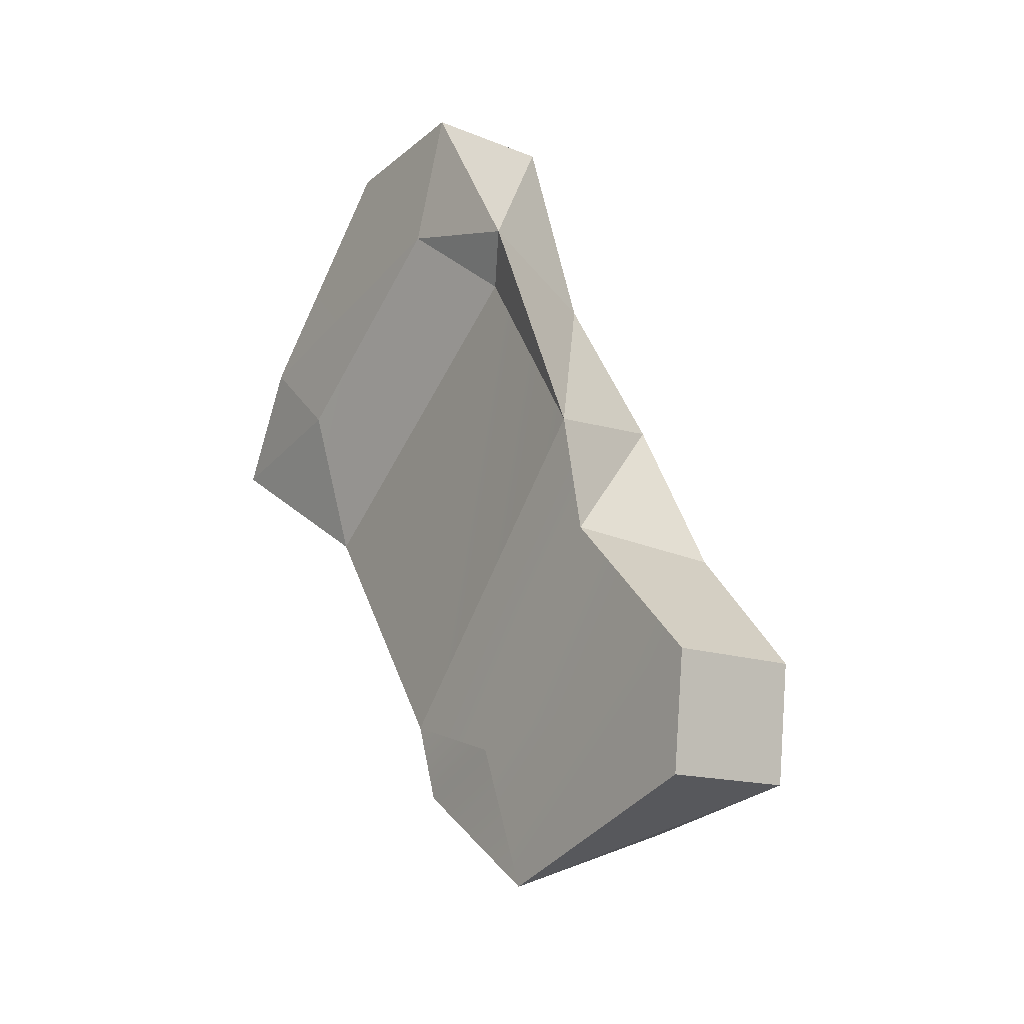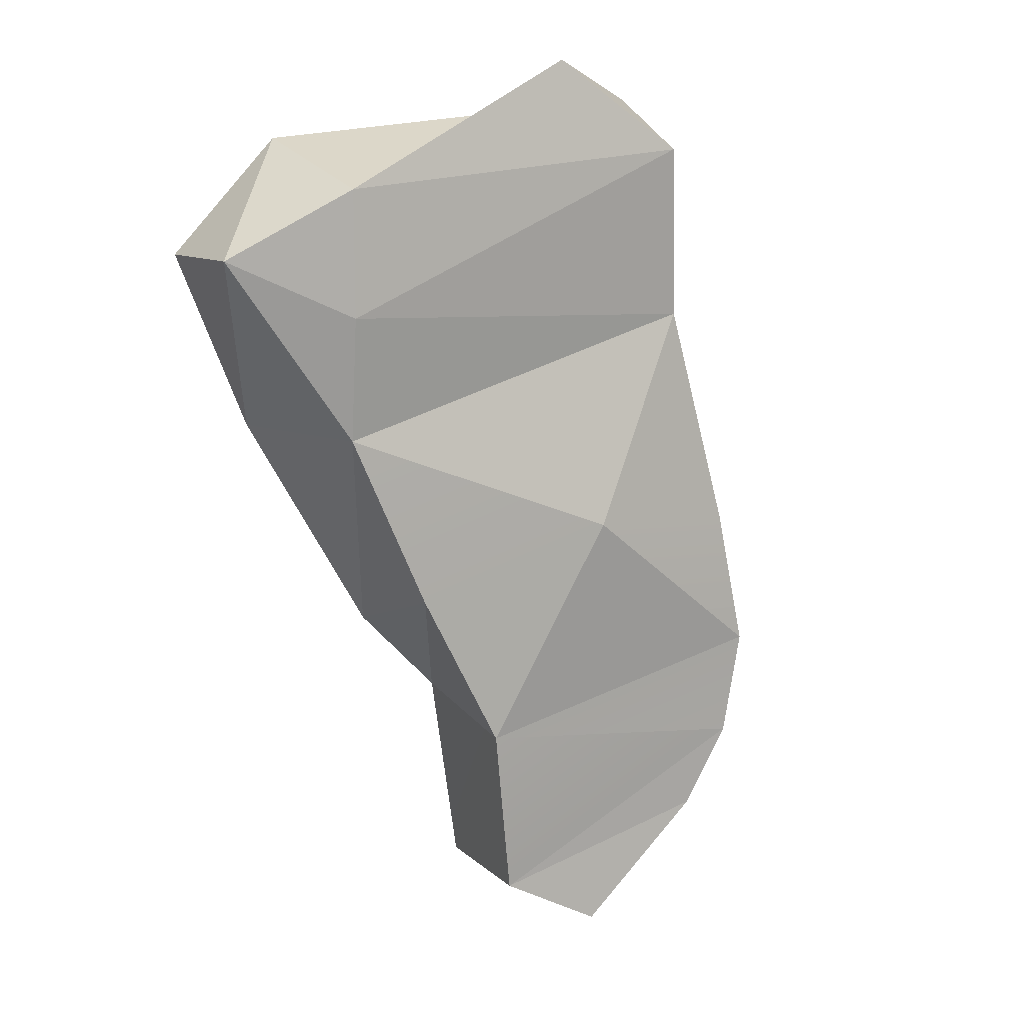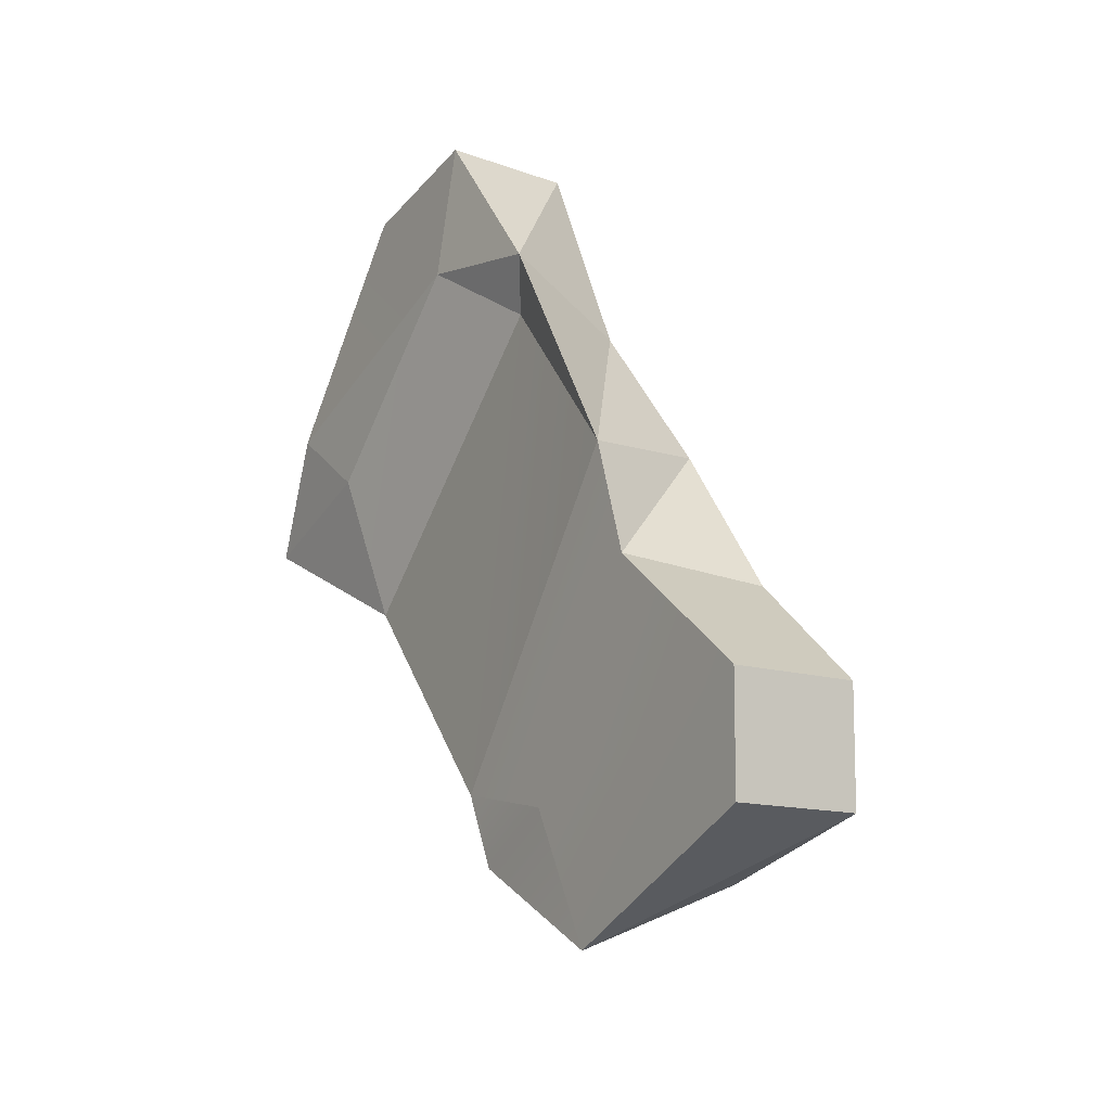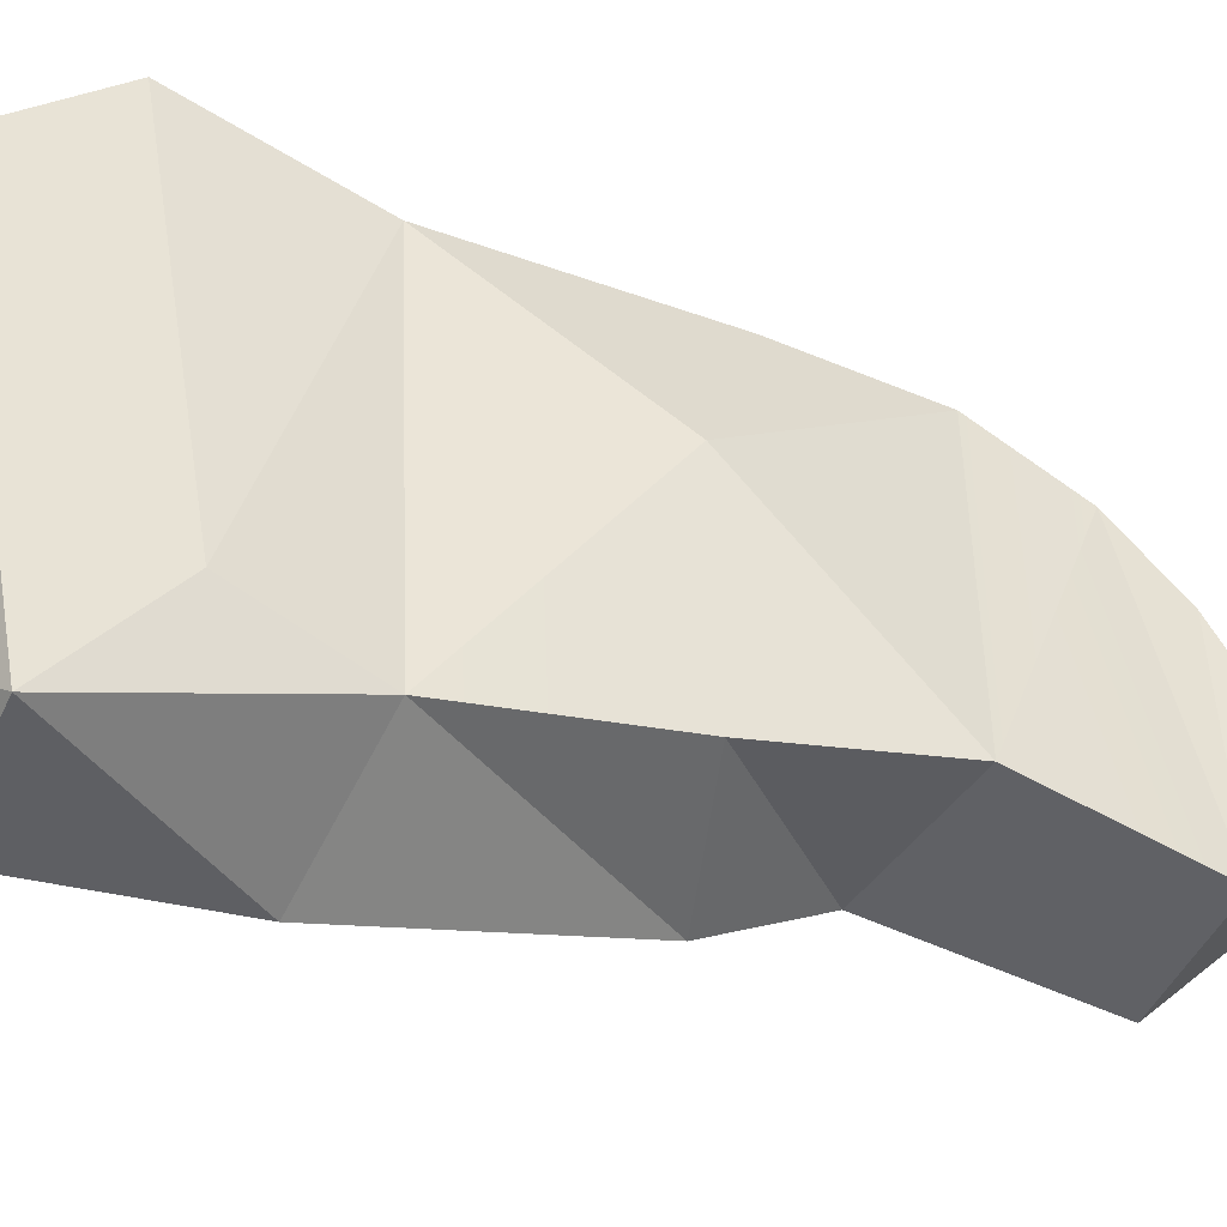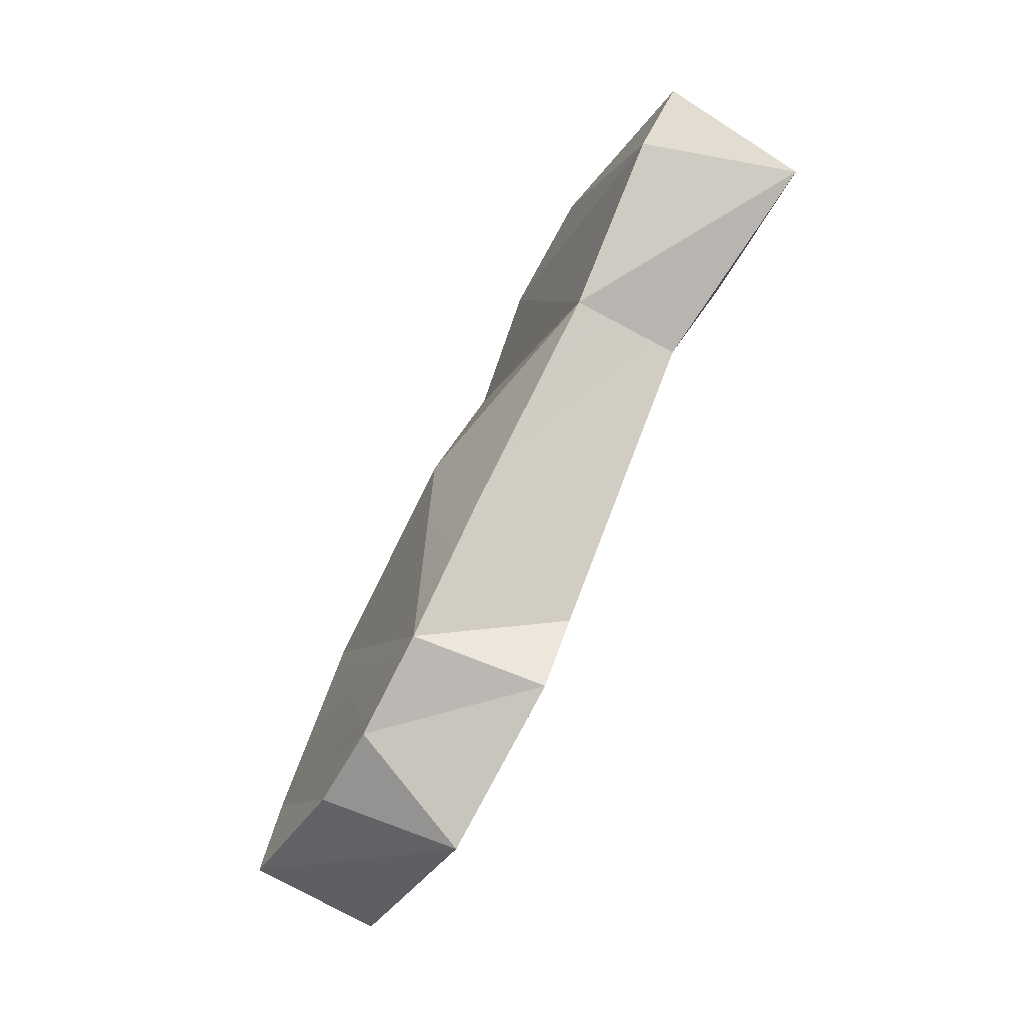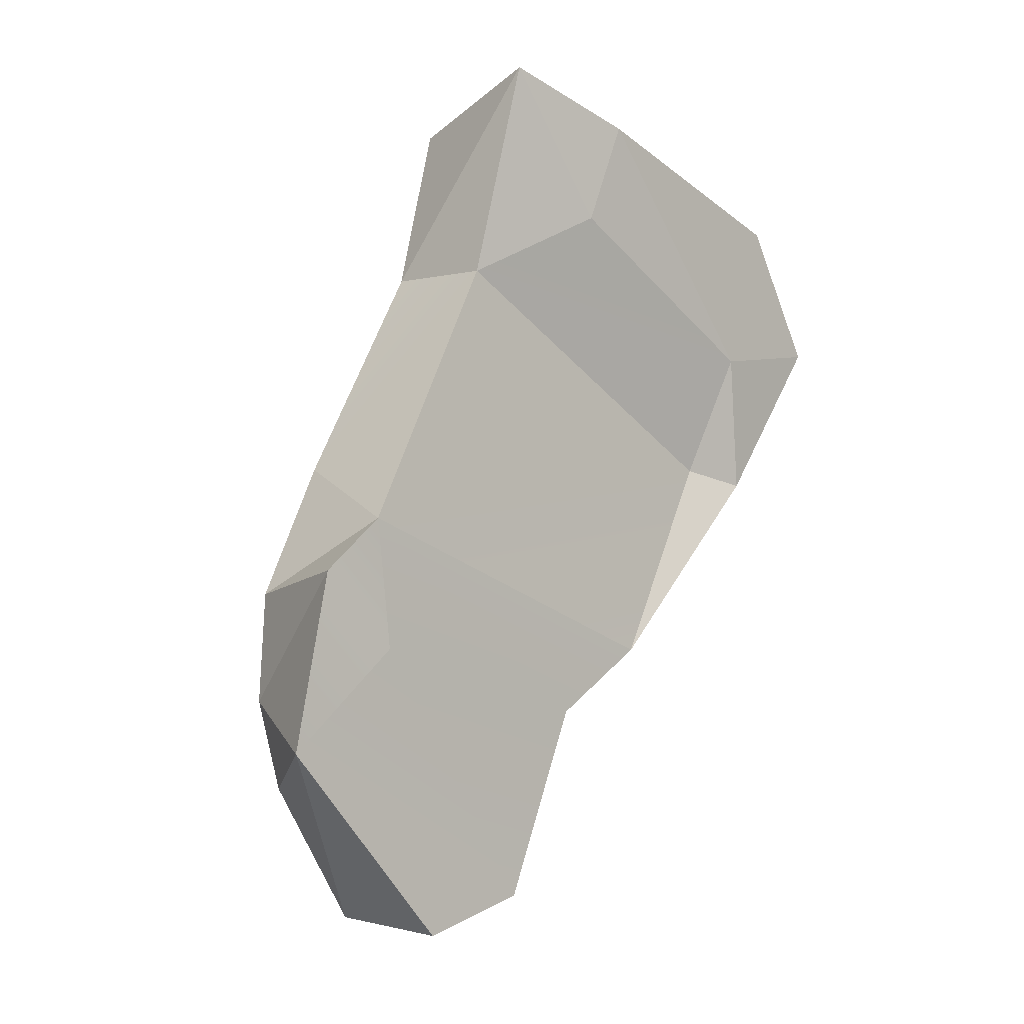
<metadata>
{"format":"obj","ext":"obj","renderer":"f3d","projection":"perspective","resolution":1024,"background":"white","views":[{"elev":-60.4,"azim":152.9,"up":"+Y"},{"elev":41.3,"azim":-119.3,"up":"+Y"},{"elev":-63.9,"azim":157.4,"up":"+Y"},{"elev":-44.9,"azim":-140.4,"up":"+Z"},{"elev":-9.2,"azim":-14.8,"up":"+Y"},{"elev":-38.9,"azim":39.2,"up":"+Y"}]}
</metadata>
<code>
g quetzalPiece_flap
v -0.08725 -0.3079 -0.1095
v -0.1164 -0.3641 -0.03949
v -0.08736 -0.2972 0.1588
v -0.03362 -0.197 0.115
v -0.01466 -0.1591 -0.09313
v 0.001997 -0.1158 0.1736
v 0.02393 -0.08418 -0.141
v -0.02556 -0.1706 0.1989
v -0.03362 -0.197 0.115
v -0.2151 -0.3152 -0.03685
v -0.1859 -0.2589 -0.1069
v -0.1815 -0.2577 0.08542
v -0.02556 -0.1706 0.1989
v -0.1257 -0.1312 0.1714
v 0.001997 -0.1158 0.1736
v -0.1257 -0.1312 0.1714
v -0.07565 -0.02437 0.1743
v 0.001997 -0.1158 0.1736
v 0.2151 0.3039 -0.1113
v 0.2083 0.2704 0.1037
v 0.08612 0.3204 -0.09762
v 0.2083 0.2704 0.1037
v 0.1175 0.3641 0.1139
v 0.08612 0.3204 -0.09762
v -0.1815 -0.2577 0.08542
v -0.08736 -0.2972 0.1588
v -0.2151 -0.3152 -0.03685
v -0.08736 -0.2972 0.1588
v -0.1164 -0.3641 -0.03949
v -0.2151 -0.3152 -0.03685
v -0.2151 -0.3152 -0.03685
v -0.1164 -0.3641 -0.03949
v -0.1859 -0.2589 -0.1069
v -0.08725 -0.3079 -0.1095
v -0.1859 -0.2589 -0.1069
v -0.08725 -0.3079 -0.1095
v -0.1347 -0.1209 -0.09156
v -0.01466 -0.1591 -0.09313
v 0.0104 0.1324 -0.1458
v 0.1149 0.09756 -0.1984
v 0.08685 0.2887 -0.2127
v 0.1149 0.09756 -0.1984
v 0.1855 0.2395 -0.2197
v 0.08685 0.2887 -0.2127
v 0.08612 0.3204 -0.09762
v 0.08685 0.2887 -0.2127
v 0.2151 0.3039 -0.1113
v 0.08685 0.2887 -0.2127
v 0.1855 0.2395 -0.2197
v 0.2151 0.3039 -0.1113
v -0.1815 -0.2577 0.08542
v -0.1585 -0.2069 0.1373
v -0.08736 -0.2972 0.1588
v -0.08736 -0.2972 0.1588
v -0.1585 -0.2069 0.1373
v -0.02556 -0.1706 0.1989
v -0.1585 -0.2069 0.1373
v -0.1257 -0.1312 0.1714
v -0.02556 -0.1706 0.1989
v 0.0957 0.1138 0.165
v 0.01229 0.1499 0.1702
v 0.1874 0.2614 0.2197
v 0.01229 0.1499 0.1702
v 0.0619 0.2834 0.1938
v 0.1874 0.2614 0.2197
v 0.2083 0.2704 0.1037
v 0.1874 0.2614 0.2197
v 0.1175 0.3641 0.1139
v 0.1874 0.2614 0.2197
v 0.0619 0.2834 0.1938
v 0.1175 0.3641 0.1139
v 0.04052 0.2303 -0.1227
v 0.08612 0.3204 -0.09762
v 0.0619 0.2834 0.1938
v -0.0663 -5.188e-06 -0.122
v -0.08121 0.0278 0.04536
v -0.1347 -0.1209 -0.09156
v 0.0104 0.1324 -0.1458
v -0.08121 0.0278 0.04536
v -0.1257 -0.1312 0.1714
v -0.1347 -0.1209 -0.09156
v -0.1347 -0.1209 -0.09156
v -0.01466 -0.1591 -0.09313
v -0.0663 -5.188e-06 -0.122
v -0.01466 -0.1591 -0.09313
v 0.02393 -0.08418 -0.141
v -0.0663 -5.188e-06 -0.122
v 0.001997 -0.1158 0.1736
v -0.07565 -0.02437 0.1743
v 0.0957 0.1138 0.165
v 0.01229 0.1499 0.1702
v -0.0663 -5.188e-06 -0.122
v 0.02393 -0.08418 -0.141
v 0.0104 0.1324 -0.1458
v 0.02393 -0.08418 -0.141
v 0.1149 0.09756 -0.1984
v 0.0104 0.1324 -0.1458
v -0.07565 -0.02437 0.1743
v -0.08121 0.0278 0.04536
v 0.01229 0.1499 0.1702
v -0.1257 -0.1312 0.1714
v 0.1855 0.2395 -0.2197
v 0.1149 0.09756 -0.1984
v 0.1634 0.1802 -0.1282
v 0.1149 0.09756 -0.1984
v 0.09389 0.09589 -0.1506
v 0.1634 0.1802 -0.1282
v 0.1855 0.2395 -0.2197
v 0.1634 0.1802 -0.1282
v 0.2151 0.3039 -0.1113
v 0.2083 0.2704 0.1037
v 0.1654 0.1932 0.09161
v 0.2083 0.2704 0.1037
v 0.1634 0.1802 -0.1282
v 0.2083 0.2704 0.1037
v 0.1654 0.1932 0.09161
v 0.1874 0.2614 0.2197
v 0.1874 0.2614 0.2197
v 0.1654 0.1932 0.09161
v 0.0957 0.1138 0.165
v 0.02393 -0.08418 -0.141
v 0.09389 0.09589 -0.1506
v 0.1149 0.09756 -0.1984
v 0.08612 0.3204 -0.09762
v 0.1175 0.3641 0.1139
v 0.0619 0.2834 0.1938
v 0.08612 0.3204 -0.09762
v 0.04052 0.2303 -0.1227
v 0.08685 0.2887 -0.2127
v 0.08685 0.2887 -0.2127
v 0.04052 0.2303 -0.1227
v 0.0104 0.1324 -0.1458
v -0.1585 -0.2069 0.1373
v -0.1815 -0.2577 0.08542
v -0.1859 -0.2589 -0.1069
v -0.1257 -0.1312 0.1714
v -0.1347 -0.1209 -0.09156
v -0.1585 -0.2069 0.1373
v -0.1859 -0.2589 -0.1069
v 0.0957 0.1138 0.165
v 0.09389 0.09589 -0.1506
v 0.001997 -0.1158 0.1736
v 0.02393 -0.08418 -0.141
v 0.09389 0.09589 -0.1506
v 0.0957 0.1138 0.165
v 0.1634 0.1802 -0.1282
v 0.1654 0.1932 0.09161
v 0.01229 0.1499 0.1702
v -0.08121 0.0278 0.04536
v 0.0104 0.1324 -0.1458
v 0.0619 0.2834 0.1938
v 0.01229 0.1499 0.1702
v 0.04052 0.2303 -0.1227
v 0.01229 0.1499 0.1702
v 0.0104 0.1324 -0.1458
v 0.04052 0.2303 -0.1227
g quetzalPiece_flap_0
f 3 2 1
f 4 3 1
f 1 5 4
f 6 4 5
f 6 5 7
f 9 8 3
f 8 9 6
f 12 11 10
f 15 14 13
f 18 17 16
f 21 20 19
f 24 23 22
f 27 26 25
f 30 29 28
f 33 32 31
f 33 34 32
f 37 36 35
f 37 38 36
f 41 40 39
f 44 43 42
f 47 46 45
f 50 49 48
f 53 52 51
f 56 55 54
f 59 58 57
f 62 61 60
f 65 64 63
f 68 67 66
f 71 70 69
f 74 73 72
f 77 76 75
f 78 75 76
f 81 80 79
f 84 83 82
f 87 86 85
f 90 89 88
f 90 91 89
f 94 93 92
f 97 96 95
f 100 99 98
f 98 99 101
f 104 103 102
f 107 106 105
f 110 109 108
f 111 109 110
f 114 113 112
f 117 116 115
f 120 119 118
f 123 122 121
f 126 125 124
f 129 128 127
f 132 131 130
f 135 134 133
f 137 133 136
f 137 139 138
f 142 141 140
f 142 143 141
f 146 145 144
f 146 147 145
f 150 149 148
f 153 152 151
f 156 155 154

</code>
